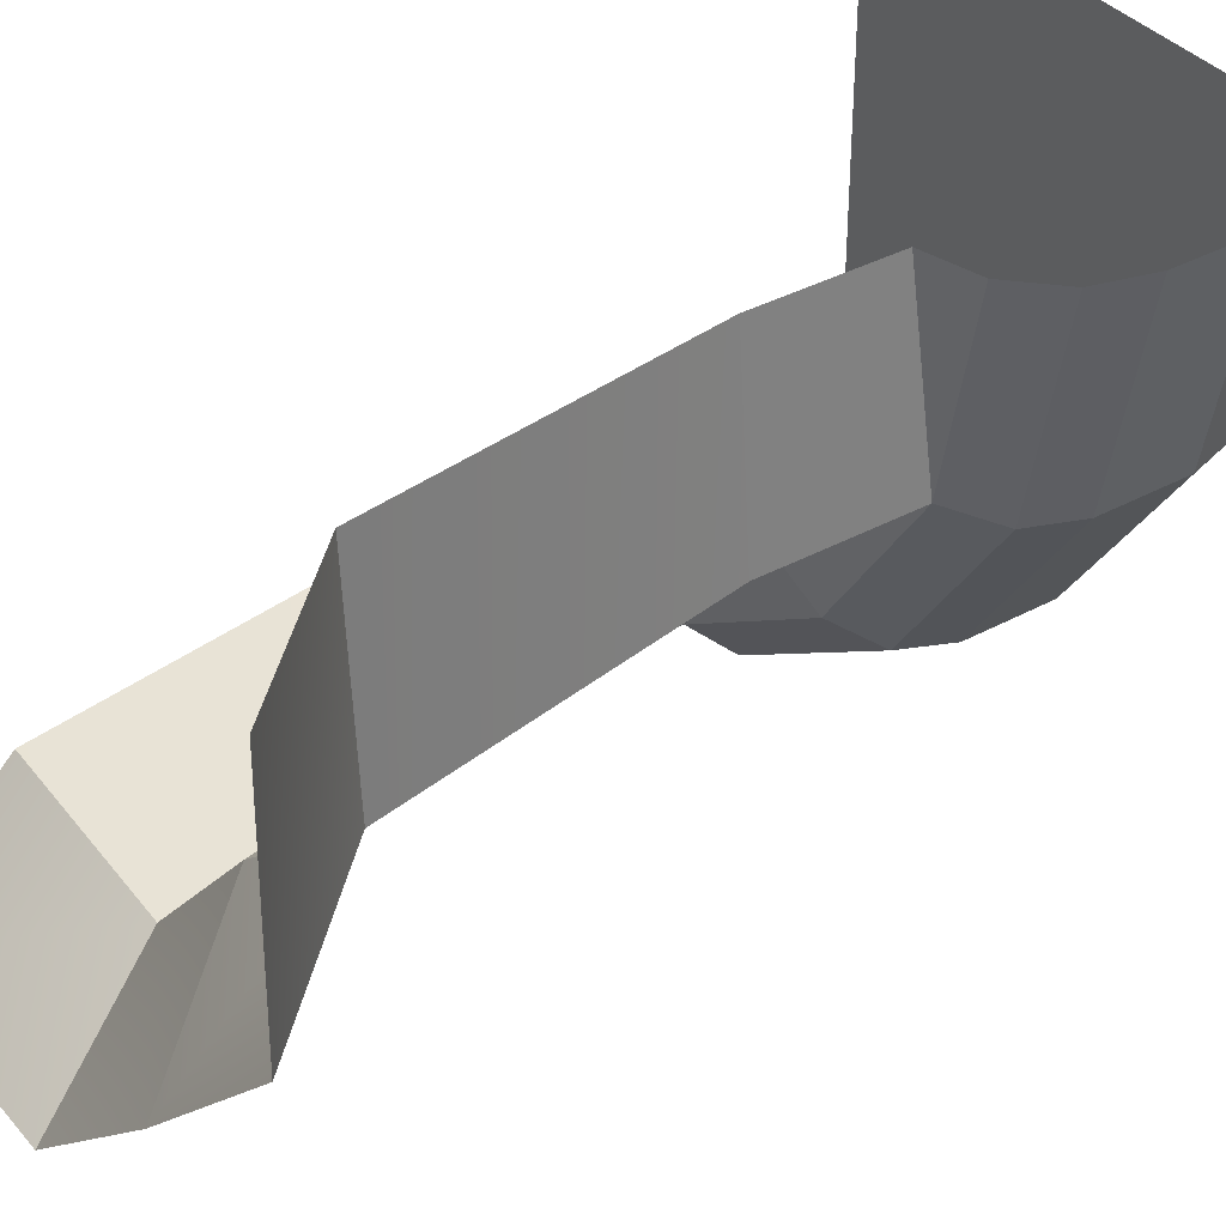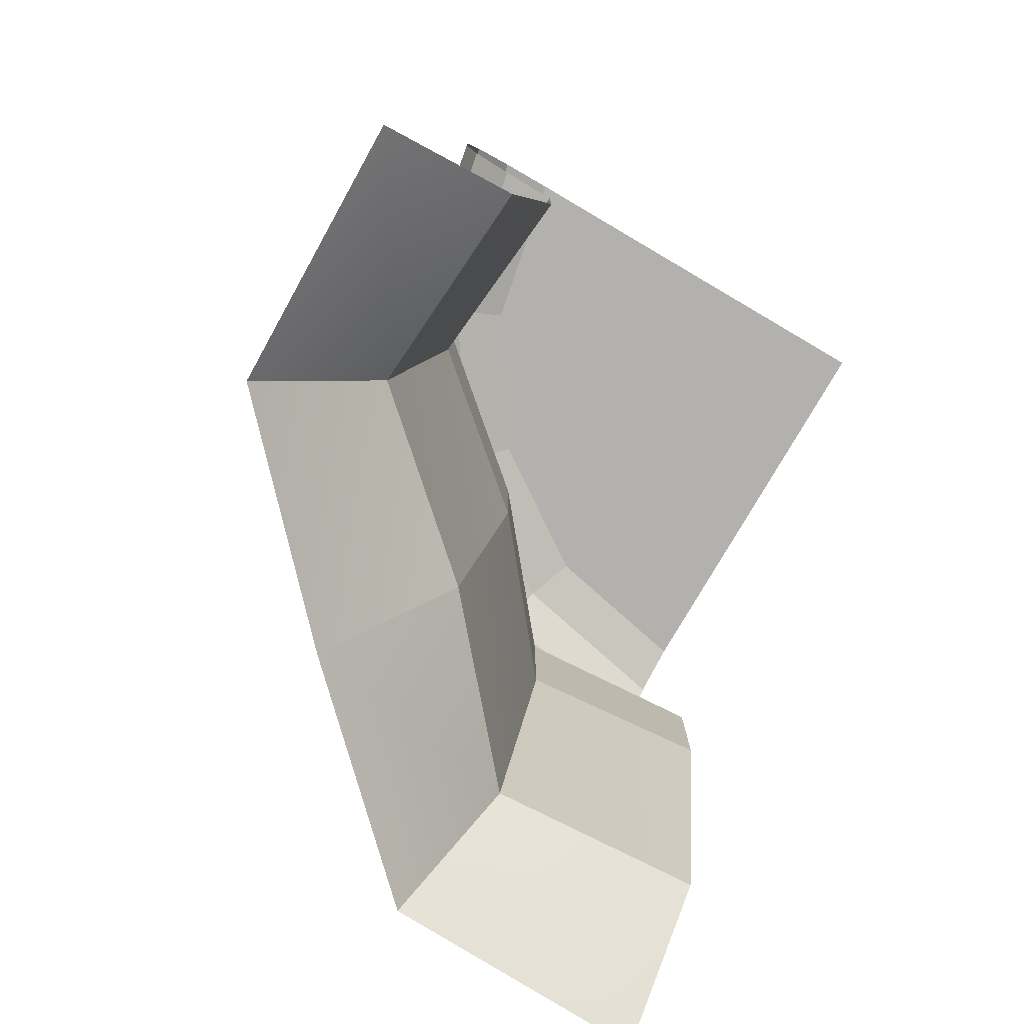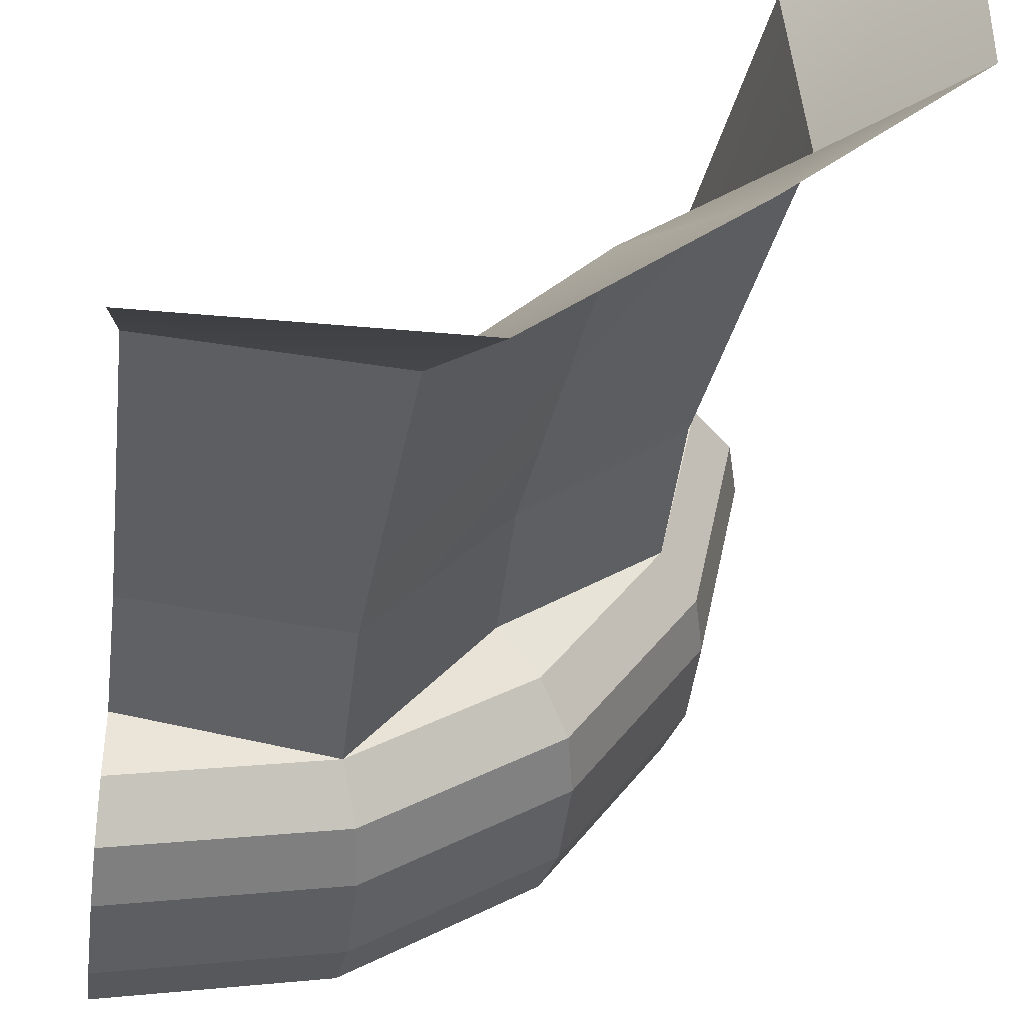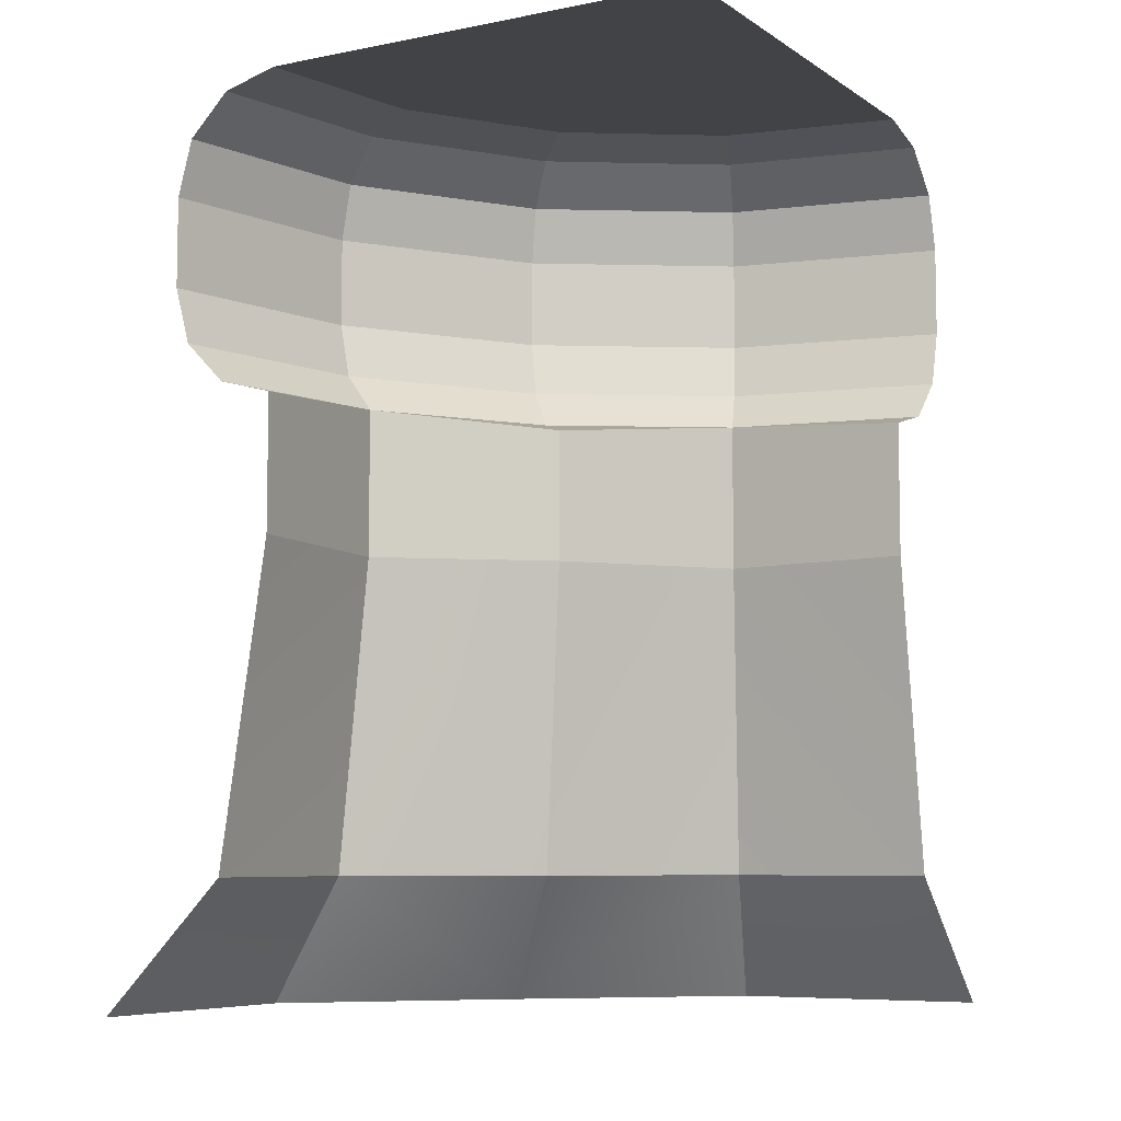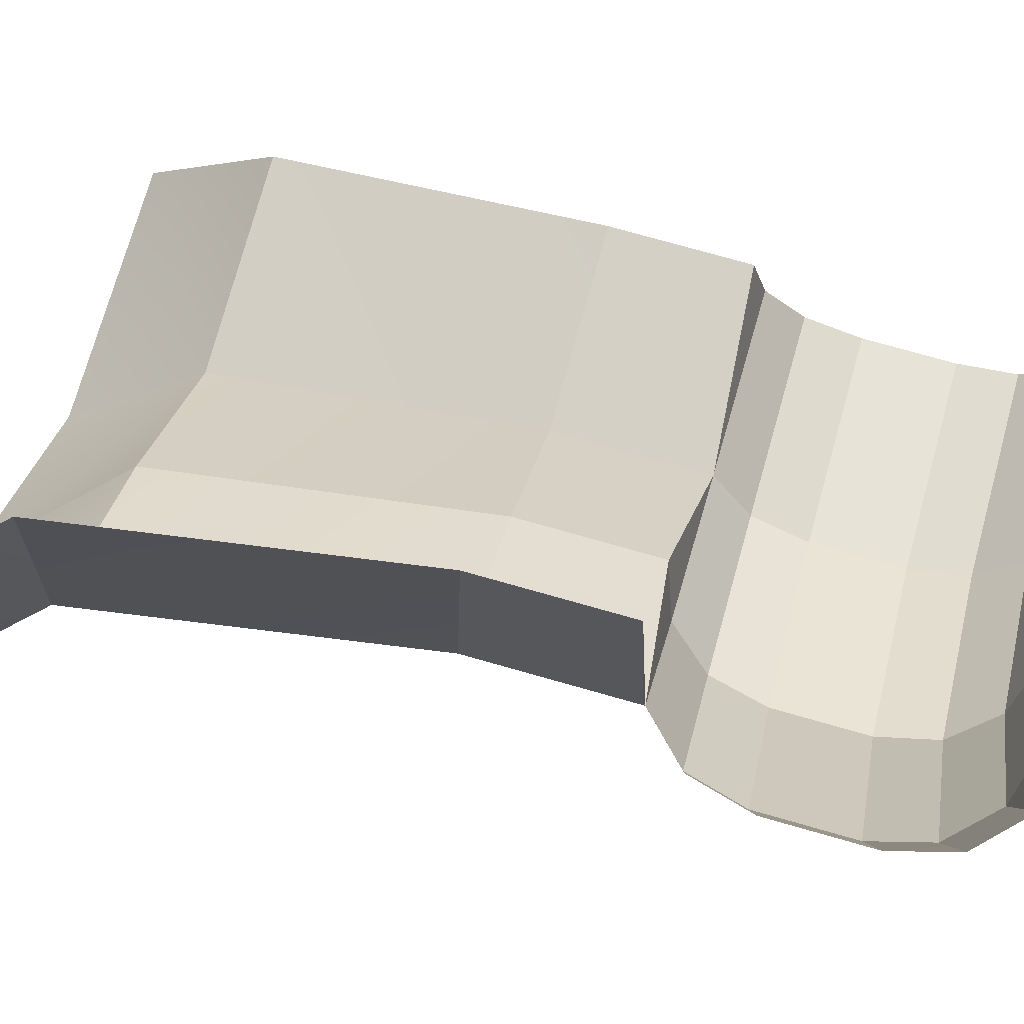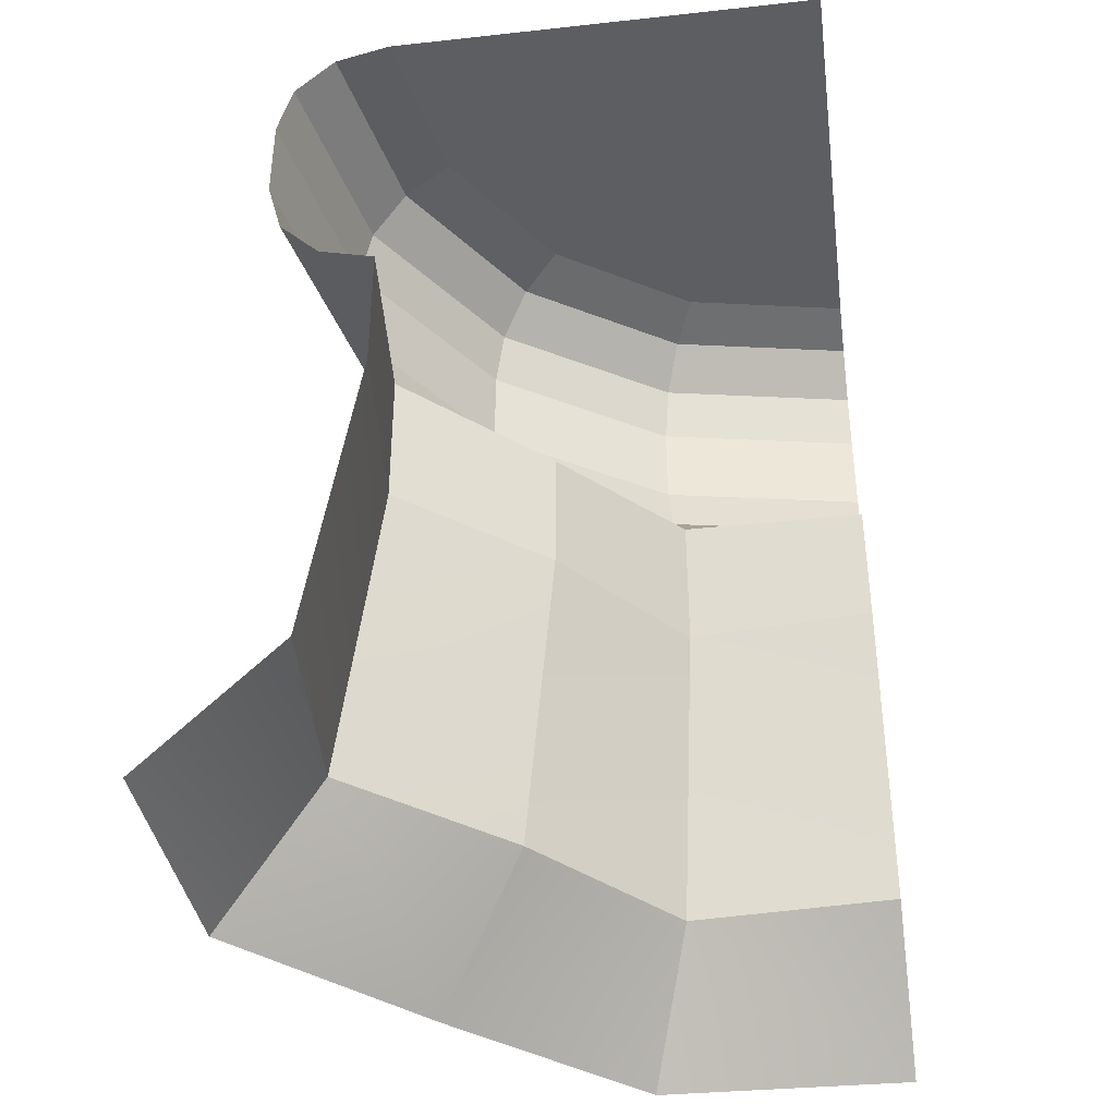
<metadata>
{"format":"obj","ext":"obj","renderer":"f3d","projection":"perspective","resolution":1024,"background":"white","views":[{"elev":37.4,"azim":55.1,"up":"+Z"},{"elev":-79.2,"azim":-120.4,"up":"+Y"},{"elev":-46.0,"azim":-7.0,"up":"+Z"},{"elev":-7.0,"azim":-60.1,"up":"+Y"},{"elev":74.6,"azim":105.9,"up":"+Z"},{"elev":-39.1,"azim":-82.2,"up":"+Y"}]}
</metadata>
<code>
o Grass
g Grass
v 0.625 1.833 0.5
v 0.5394 1.833 0.06948
v 0.5 1.8 0.5
v 0.6239 1.925 0.03446
v 0.7165 1.925 0.5
v 0.6548 2.05 0.02165
v 0.75 2.05 0.5
v 0.6548 2.25 0.02165
v 0.75 2.25 0.5
v 0.6239 2.375 0.03446
v 0.7165 2.375 0.5
v 0.5394 2.467 0.06948
v 0.625 2.467 0.5
v 0.4239 2.5 0.1173
v 0.5 2.5 0.5
v -0.1173 2.5 -0.4239
v 0.2071 2.5 -0.2071
v -0.5 2.5 0.5
v -0.5 2.5 -0.5
v -0.06948 2.467 -0.5394
v -0.5 2.467 -0.625
v -0.03446 2.375 -0.6239
v -0.5 2.375 -0.7165
v -0.02165 2.25 -0.6548
v -0.5 2.25 -0.75
v -0.02165 2.05 -0.6548
v -0.5 2.05 -0.75
v -0.03446 1.925 -0.6239
v -0.5 1.925 -0.7165
v -0.06948 1.833 -0.5394
v -0.5 1.833 -0.625
v -0.5 1.8 -0.5
v 0.2955 1.833 -0.2955
v 0.3602 1.925 -0.3602
v 0.2071 1.8 -0.2071
v 0.3839 2.05 -0.3839
v 0.3839 2.25 -0.3839
v 0.3602 2.375 -0.3602
v 0.2955 2.467 -0.2955
f 3 2 1
f 5 1 4
f 1 2 4
f 7 5 6
f 5 4 6
f 9 7 8
f 7 6 8
f 11 9 8
f 11 8 10
f 13 11 10
f 13 10 12
f 15 13 12
f 15 12 14
f 14 17 16
f 18 15 16
f 16 19 18
f 15 14 16
f 21 19 16
f 21 16 20
f 23 21 22
f 21 20 22
f 25 23 24
f 23 22 24
f 27 25 26
f 25 24 26
f 29 27 26
f 29 26 28
f 31 29 28
f 31 28 30
f 30 32 31
f 34 33 28
f 33 30 28
f 35 30 33
f 2 35 33
f 36 34 26
f 34 28 26
f 37 36 24
f 36 26 24
f 38 37 24
f 38 24 22
f 39 38 22
f 39 22 20
f 17 39 20
f 17 20 16
f 14 12 39
f 14 39 17
f 12 10 38
f 12 38 39
f 10 8 37
f 10 37 38
f 8 6 37
f 6 36 37
f 6 4 36
f 4 34 36
f 4 2 34
f 2 33 34
o Rock
g Rock
v -0.02745 0.7929 -0.6408
v -0.06948 1.5 -0.5394
v -0.5 1.5 -0.5
v -0.5 0.7929 -0.6098
v 0.07403 0.5 -0.8858
v -0.5 0.5 -0.9
v 0.4899 0.5 -0.4899
v 0.2848 0.7929 -0.2848
v 0.8858 0.5 -0.07403
v 0.6408 0.7929 0.02745
v 0.9 0.5 0.5
v 0.6098 0.7929 0.5
v 0.5394 1.5 0.06948
v 0.5 1.5 0.5
v 0.5394 1.833 0.06948
v 0.5 1.8 0.5
v 0.2071 1.5 -0.2071
v 0.2071 1.8 -0.2071
v -0.06948 1.833 -0.5394
v -0.5 1.8 -0.5
f 43 42 41
f 43 41 40
f 45 43 40
f 45 40 44
f 47 46 40
f 49 46 47
f 49 48 46
f 46 44 40
f 51 50 49
f 50 48 49
f 53 51 52
f 51 49 52
f 52 54 55
f 52 55 53
f 56 57 52
f 57 54 52
f 41 58 57
f 41 57 56
f 52 49 47
f 52 47 56
f 56 47 41
f 47 40 41
f 42 59 41
f 59 58 41

</code>
